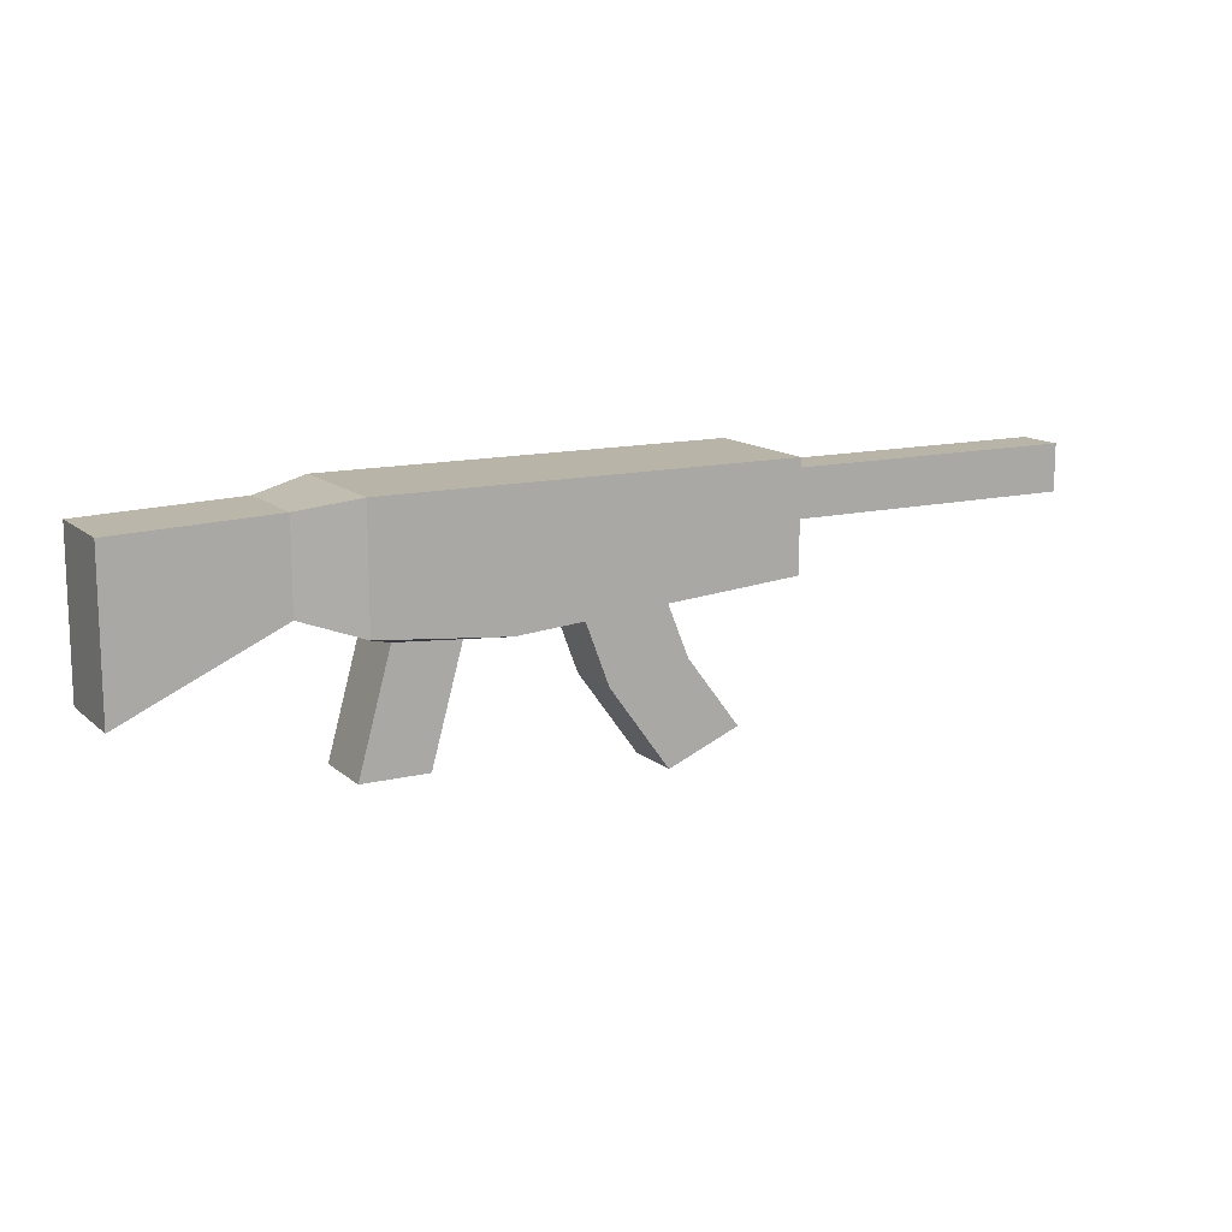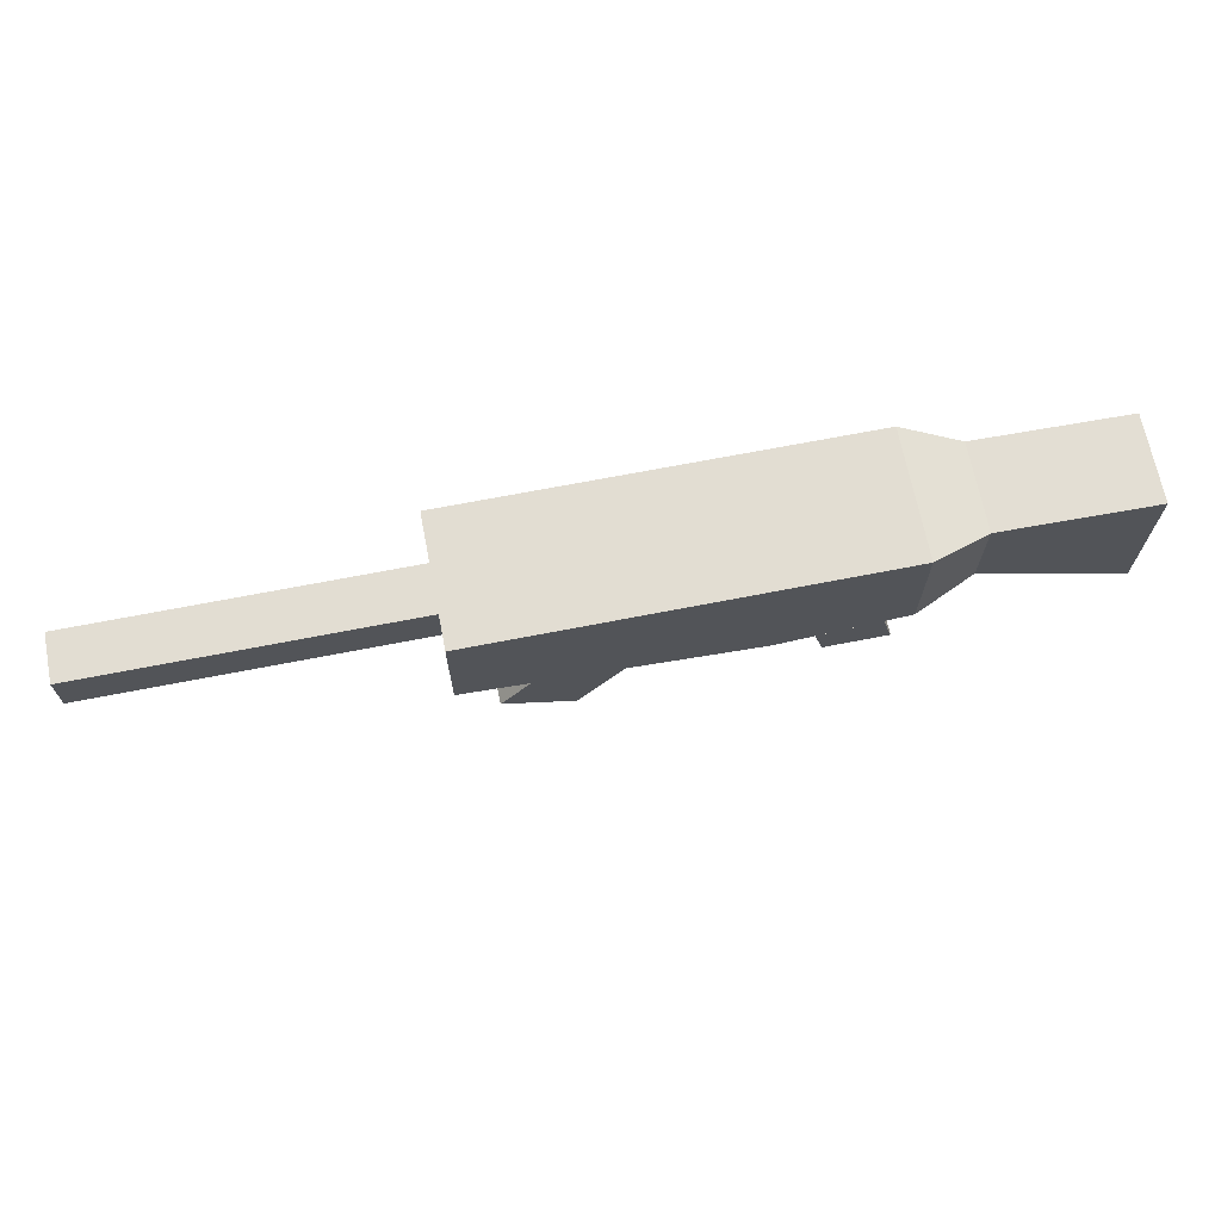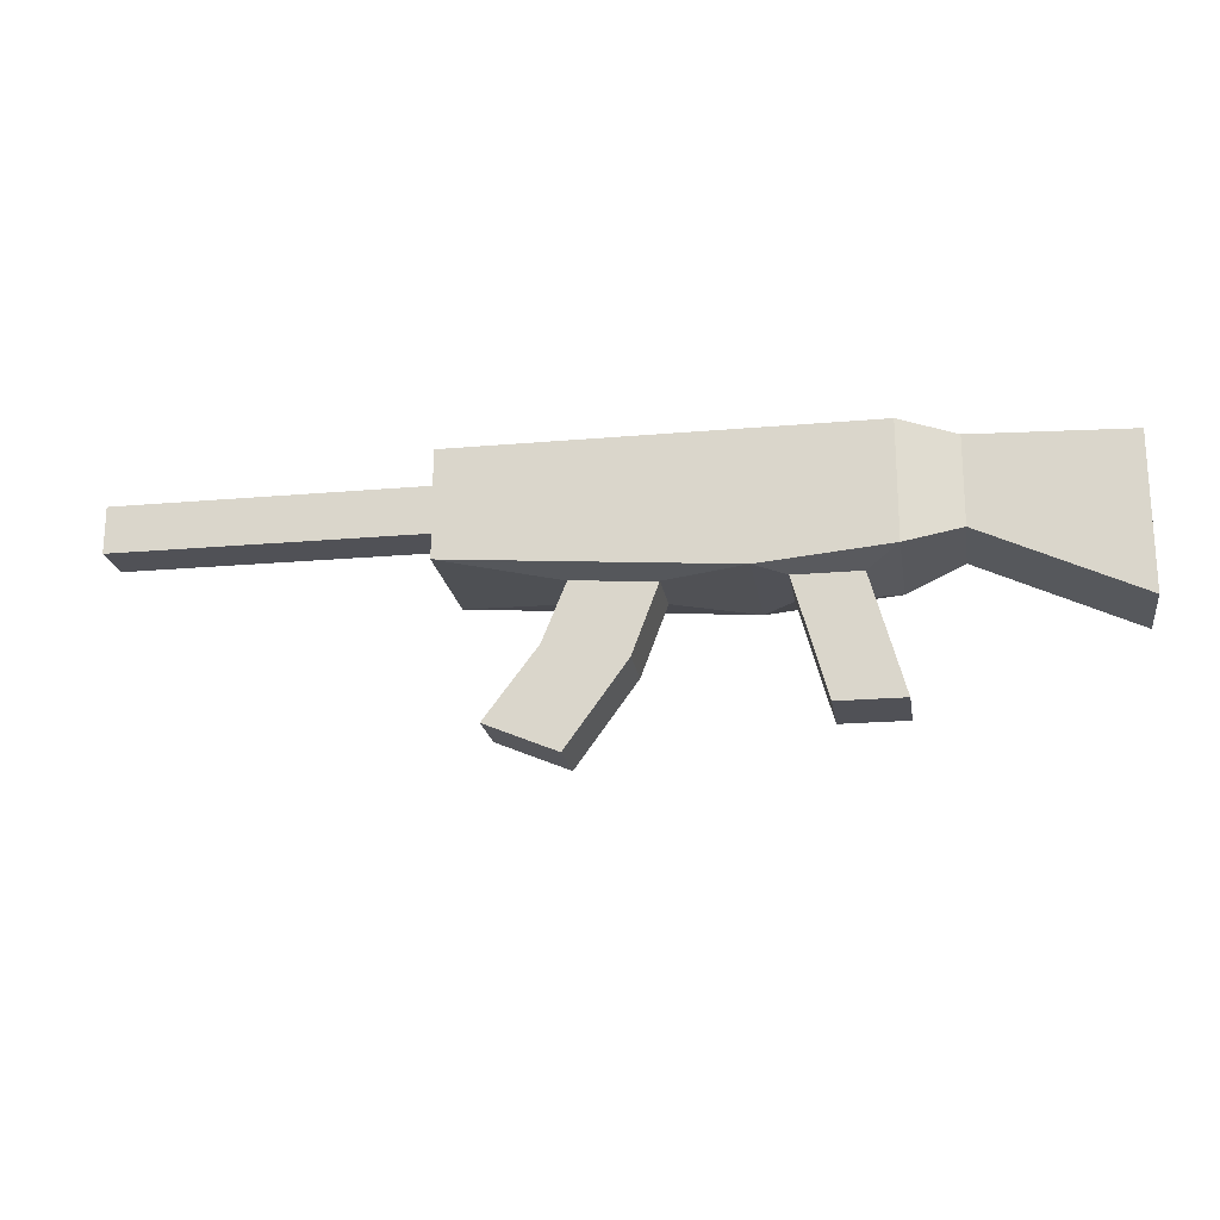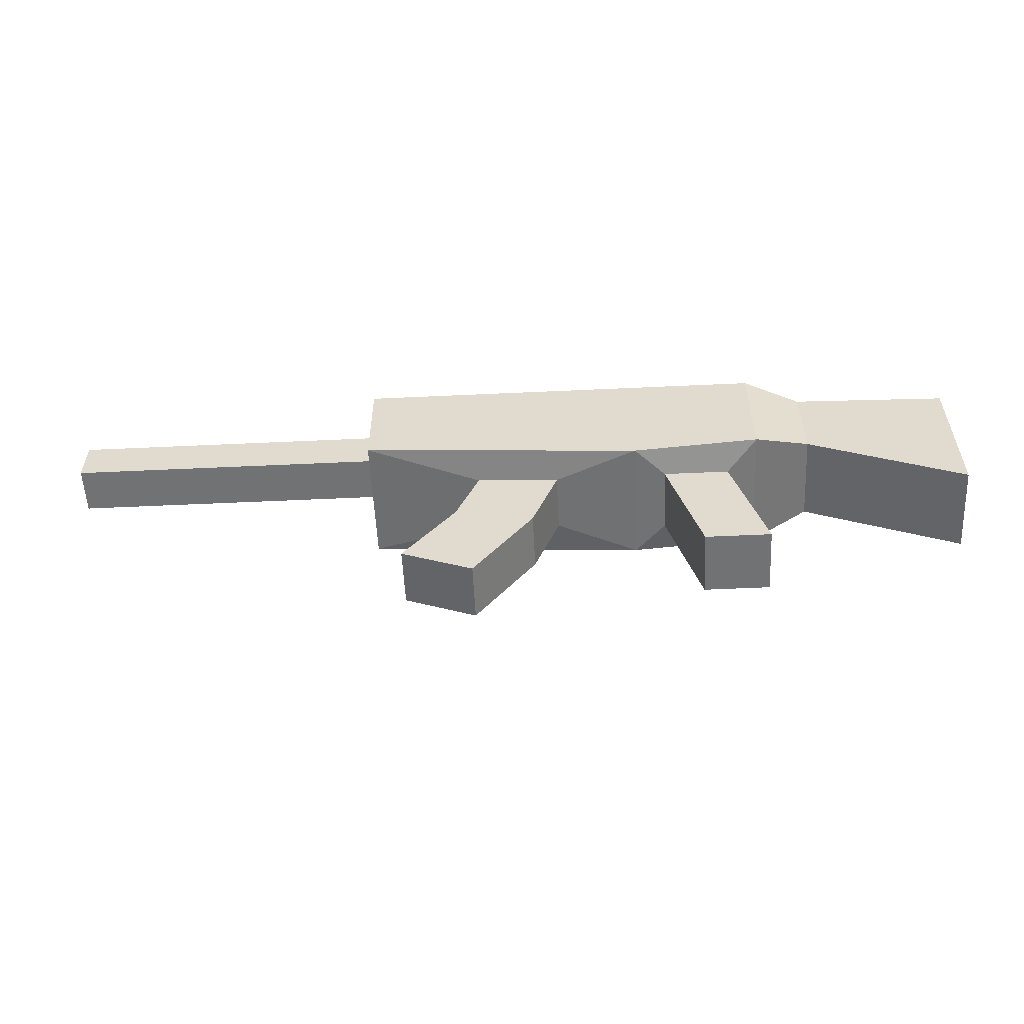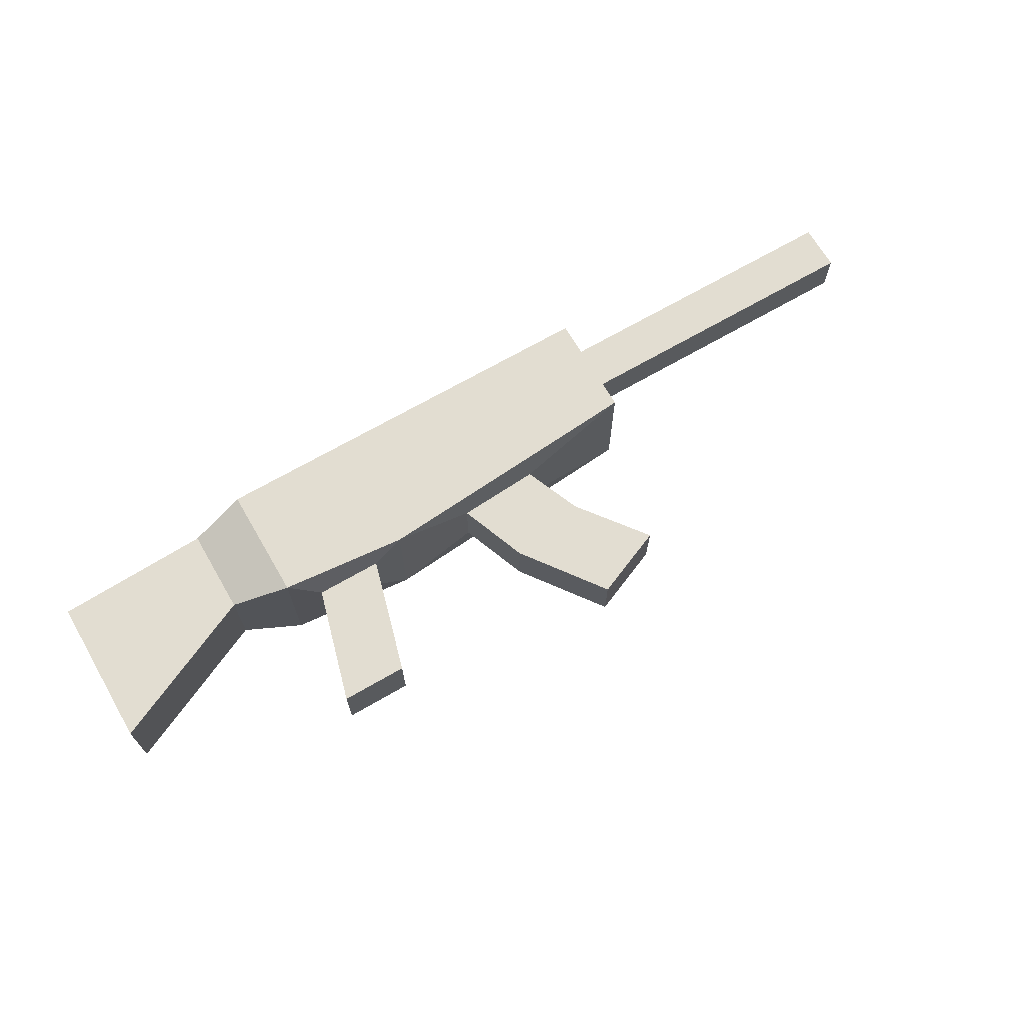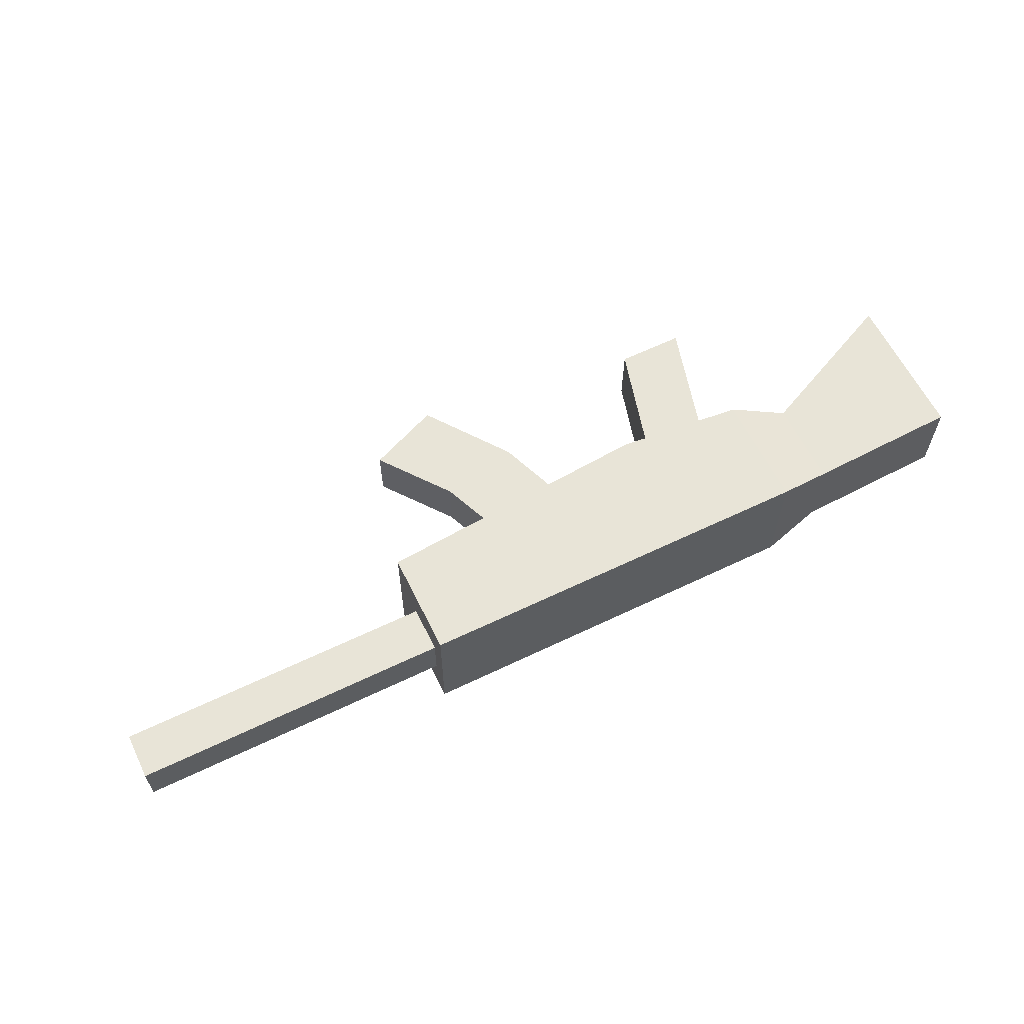
<metadata>
{"format":"obj","ext":"obj","renderer":"f3d","projection":"perspective","resolution":1024,"background":"white","views":[{"elev":13.3,"azim":-29.1,"up":"+Y"},{"elev":68.2,"azim":168.9,"up":"+Y"},{"elev":-20.4,"azim":-170.9,"up":"+Y"},{"elev":-55.5,"azim":-177.2,"up":"+Y"},{"elev":68.4,"azim":-30.2,"up":"+Z"},{"elev":61.3,"azim":153.9,"up":"+Z"}]}
</metadata>
<code>
o Gun
v 1 1 -1
v 0.5171 -1 -0.5171
v 1 1 1
v 0.5171 -1 0.5171
v -1 1 -1
v -0.5171 -1 -0.5171
v -1 1 1
v -0.5171 -1 0.5171
v 5.395 0.7304 -0.3677
v 5.395 -0.00498 -0.3677
v 5.395 0.7304 0.3677
v 5.395 -0.00498 0.3677
v 5.395 1 -1
v 3.584 -0.8756 -0.459
v 5.395 1 1
v 3.584 -0.8756 0.459
v 10.42 0.7304 -0.3677
v 10.42 -0.00498 -0.3677
v 10.42 0.7304 0.3677
v 10.42 -0.00498 0.3677
v -1.883 -0.5183 -0.6801
v -1.883 -0.5183 0.6801
v -1.883 0.842 0.6801
v -1.883 0.842 -0.6801
v -4.308 -1.629 -0.6801
v -4.308 -1.629 0.6801
v -4.308 0.7558 0.6801
v -4.308 0.7558 -0.6801
v -1 -0.8112 -1
v -1 -0.8112 1
v 2.293 -0.9578 -0.459
v 2.293 -0.9578 0.459
v -1.024 -2.821 -0.5171
v -1.024 -2.821 0.5171
v 0.01022 -2.821 -0.5171
v 0.01022 -2.821 0.5171
v 1 -1 1
v 1 -1 -1
v 5.395 -0.6562 1
v 5.395 -0.6562 -1
v 2.701 -2.035 0.459
v 2.701 -2.035 -0.459
v 3.948 -1.776 0.459
v 3.948 -1.776 -0.459
v 3.65 -3.338 0.459
v 3.65 -3.338 -0.459
v 4.773 -2.868 0.459
v 4.773 -2.868 -0.459
f 1 5 7 3
f 37 3 7 30
f 29 30 22 21
f 8 6 33 34
f 3 37 39 15
f 29 5 1 38
f 11 12 20 19
f 38 1 13 40
f 16 32 41 43
f 1 3 15 13
f 9 10 40 13
f 12 11 15 39
f 11 9 13 15
f 10 12 39 40
f 18 17 19 20
f 9 11 19 17
f 10 9 17 18
f 12 10 18 20
f 23 24 28 27
f 7 5 24 23
f 5 29 21 24
f 30 7 23 22
f 26 27 28 25
f 22 23 27 26
f 24 21 25 28
f 21 22 26 25
f 6 8 30 29
f 2 6 29 38
f 8 4 37 30
f 4 2 38 37
f 33 35 36 34
f 2 4 36 35
f 6 2 35 33
f 4 8 34 36
f 31 32 37 38
f 16 14 40 39
f 32 16 39 37
f 14 31 38 40
f 43 41 45 47
f 32 31 42 41
f 31 14 44 42
f 14 16 43 44
f 45 46 48 47
f 41 42 46 45
f 42 44 48 46
f 44 43 47 48

</code>
